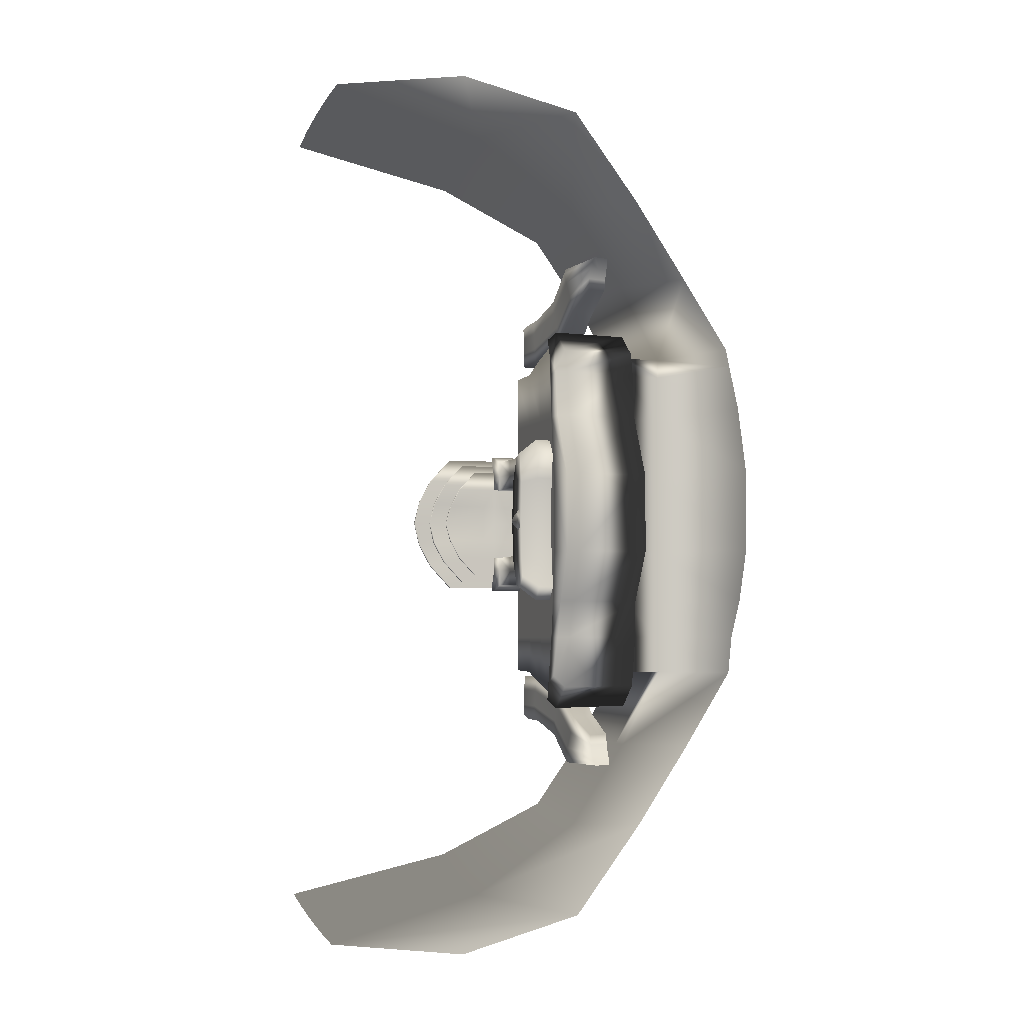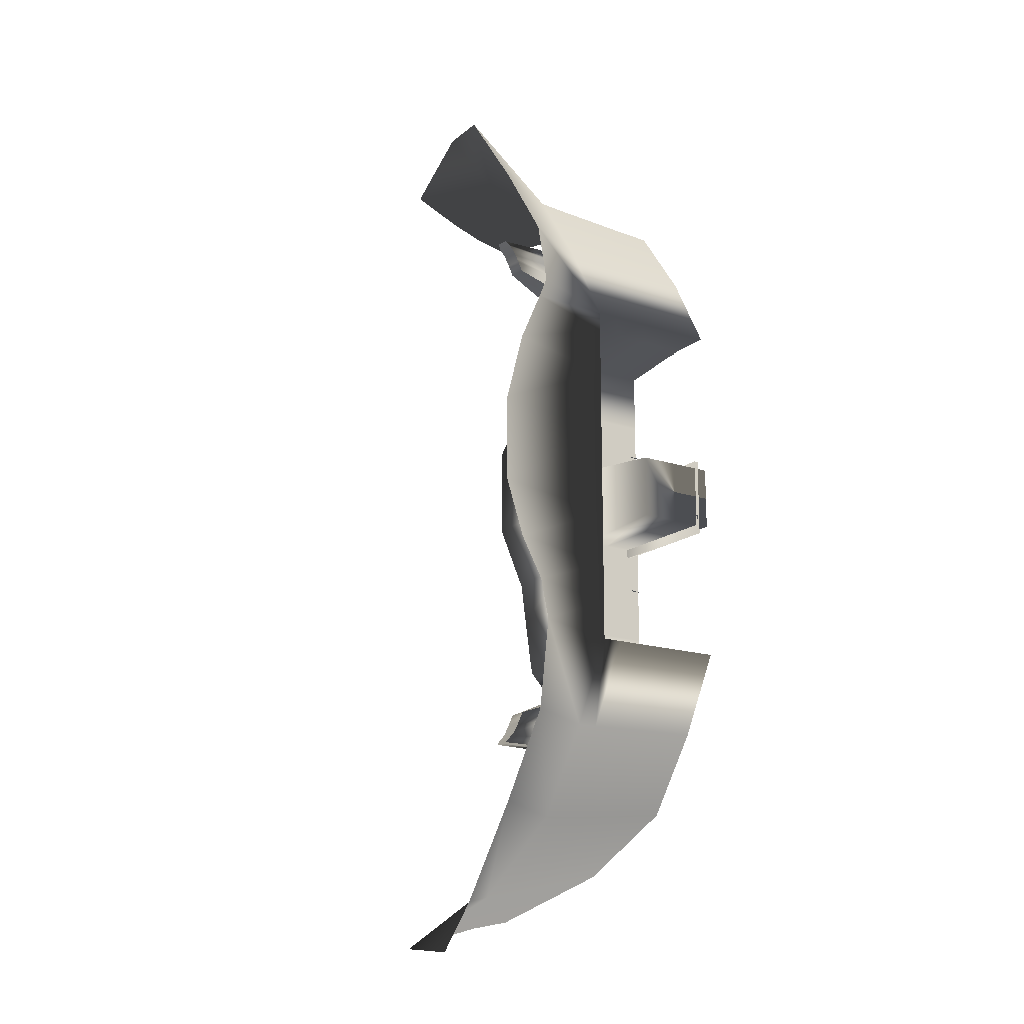
<metadata>
{"format":"obj","ext":"obj","renderer":"f3d","projection":"perspective","resolution":1024,"background":"white","views":[{"elev":-3.9,"azim":161.6,"up":"+Z"},{"elev":-16.7,"azim":-123.8,"up":"+Z"}]}
</metadata>
<code>
g default
v -6.564 -0.157 7.139
v -3.111 -0.157 7.139
v -6.564 0.6307 7.139
v -3.111 0.6307 7.139
v -6.564 0.6307 2.656
v -3.111 0.6307 2.656
v -6.564 -0.157 2.656
v -3.111 -0.157 2.656
v -6.011 1.111 6.515
v -3.664 1.111 6.515
v -3.664 1.111 3.28
v -6.011 1.111 3.28
v -6.011 9.309 6.515
v -3.664 9.309 6.515
v -3.664 8.098 3.28
v -6.011 8.098 3.28
v -3.664 8.536 4.828
v -3.111 -0.157 4.764
v -3.111 0.6307 4.764
v -3.664 1.111 4.828
v -3.664 4.94 6.515
v -6.011 4.94 6.515
v -6.011 4.94 3.28
v -3.664 4.94 3.28
v -3.664 4.94 4.828
v -6.564 -0.157 -8.544
v -3.111 -0.157 -8.544
v -3.111 0.6307 -8.544
v -6.564 0.6307 -8.544
v -6.011 9.309 -7.92
v -3.664 9.309 -7.92
v -3.664 8.536 -6.234
v -6.564 0.6307 -4.061
v -3.111 0.6307 -4.061
v -3.111 -0.157 -4.061
v -6.564 -0.157 -4.061
v -3.111 -0.157 -6.169
v -3.111 0.6307 -6.169
v -3.664 1.111 -7.92
v -6.011 1.111 -7.92
v -3.664 1.111 -6.234
v -6.011 1.111 -4.685
v -3.664 1.111 -4.685
v -3.664 4.94 -7.92
v -6.011 4.94 -7.92
v -3.664 4.94 -6.234
v -6.011 4.94 -4.685
v -3.664 4.94 -4.685
v -3.664 8.098 -4.685
v -6.011 8.098 -4.685
v -6.346 9.734 7.807
v -4.705 9.734 7.807
v -3.064 9.122 6.458
v -6.346 11.08 8.249
v -4.705 11.08 8.249
v -3.064 10.26 6.831
v -6.346 12.25 6.731
v -4.705 12.25 6.731
v -3.064 11.25 5.551
v -6.346 11.83 3.878
v -4.705 11.68 3.878
v -3.064 10.89 3.449
v -6.346 11.52 -0.7964
v -4.705 11.52 -0.7964
v -3.064 10.63 -0.7964
v -6.346 11.83 -5.503
v -4.705 11.68 -5.503
v -3.064 10.89 -5.009
v -6.346 12.25 -8.324
v -4.705 12.25 -8.324
v -3.064 11.25 -7.144
v -6.346 11.08 -9.842
v -4.705 11.08 -9.842
v -3.064 10.26 -8.423
v -6.346 9.734 -9.399
v -4.705 9.734 -9.399
v -3.064 9.122 -8.05
v -6.346 8.244 -5.503
v -4.705 8.244 -5.503
v -3.064 7.866 -5.009
v -6.346 7.939 -0.7964
v -4.705 7.789 -0.7964
v -3.064 7.609 -0.7964
v -6.346 8.244 3.878
v -4.705 8.244 3.878
v -3.064 7.866 3.449
v -3.064 9.886 -5.503
v -3.064 9.581 -0.7964
v -3.064 9.886 3.878
v -2.857 8.443 -0.4269
v -2.857 8.862 -0.2362
v -2.857 9.281 -0.05119
v -2.857 9.699 0.07376
v -2.857 10.12 -0.1632
v -3.083 8.219 -0.3111
v -3.083 8.771 -0.05981
v -3.083 9.323 0.1842
v -3.083 9.875 0.3489
v -3.083 10.43 0.03655
v -3.083 8.219 -1.27
v -3.083 8.771 -1.521
v -3.083 9.323 -1.765
v -3.083 9.875 -1.93
v -3.083 10.43 -1.617
v -2.857 8.443 -1.154
v -2.857 8.862 -1.345
v -2.857 9.281 -1.53
v -2.857 9.699 -1.655
v -2.857 10.12 -1.418
v -2.857 8.179 -0.7904
v -2.857 8.862 -0.7904
v -2.857 9.281 -0.7904
v -2.857 9.699 -0.7904
v -2.857 10.12 -0.7904
v -3.083 10.43 -0.7904
v -3.083 7.87 -0.7904
v -14.39 -0.107 17.61
v -6.336 -0.107 16.6
v -14.39 4.195 17.61
v -6.291 4.195 16.6
v -14.37 8.022 17.61
v -6.189 8.022 17.77
v -14.36 11.68 17.61
v -6.095 11.68 18.68
v -14.36 13.71 17.61
v -14.39 13.71 10.71
v -14.39 13.71 3.925
v -14.39 13.71 -4.567
v -14.39 13.71 -13.98
v -14.36 13.71 -17.85
v -14.36 11.68 -17.85
v -6.009 11.68 -20.11
v -14.37 8.022 -17.85
v -6.12 8.022 -19.17
v -14.39 4.195 -17.85
v -6.249 4.195 -17.97
v -14.39 -0.107 -17.85
v -6.318 -0.107 -17.85
v -6.348 -0.107 -13.98
v -6.348 -0.107 -3.875
v -6.348 -0.107 2.442
v -6.348 -0.107 10.71
v -6.348 4.195 -13.98
v -6.348 4.195 -3.875
v -6.348 4.195 2.442
v -6.348 4.195 10.71
v -6.334 8.022 -13.98
v -6.348 8.022 -4.567
v -6.348 8.022 3.925
v -6.348 8.022 10.71
v -6.324 11.68 -13.98
v -6.348 12.34 -4.567
v -6.348 12.34 3.925
v -6.348 11.68 10.71
v -14.82 12.22 20.31
v -14.89 14.61 18.03
v -14.93 15.44 10.71
v -14.93 18.63 3.925
v -14.93 18.63 -4.567
v -14.93 15.44 -13.98
v -14.86 14.61 -19.4
v -14.77 12.22 -21.7
v -5.966 12.82 -13.98
v -5.993 13.66 -4.567
v -5.993 13.66 3.925
v -5.993 12.82 10.71
v -18.51 8.022 -3.875
v -18.51 8.022 2.442
v -18.51 -0.107 -3.875
v -18.51 4.195 -3.875
v -18.51 -0.107 2.442
v -18.51 4.195 2.442
v -6.348 -0.107 -10.04
v -6.348 4.195 -10.04
v -6.348 8.022 -10.04
v -6.348 12 -10.04
v -5.993 13.23 -10.04
v -14.73 16.04 -10.04
v -14.39 13.71 -10.04
v -5.809 12.82 17.44
v -6.781 12.22 20.44
v -5.847 11.95 19.57
v -6.945 14.61 18.08
v -5.873 14.03 16.26
v -7.145 15.44 10.71
v -5.993 14.77 10.71
v -7.145 18.63 3.925
v -5.993 17.72 3.925
v -7.118 18.63 -4.567
v -5.993 17.75 -4.567
v -6.108 15.4 -10.04
v -7.281 16.23 -10.04
v -5.966 14.77 -13.98
v -7.074 15.52 -13.98
v -6.867 14.61 -19.5
v -5.775 14.03 -18.21
v -5.733 12.82 -18.85
v -5.751 11.95 -21
v -6.683 12.22 -21.88
v -12.18 -1.599 -18.53
v -9.936 -1.599 -18.53
v -7.682 -1.599 -18.53
v -11.52 2.602 -18.53
v -9.893 2.602 -18.53
v -7.622 2.602 -18.53
v -11.08 8.955 -20.24
v -9.721 8.955 -20.26
v -8.365 8.955 -20.28
v -10.9 12.37 -22.56
v -9.505 14.12 -22.83
v -8.128 14.12 -22.87
v -10.32 18.18 -24.54
v -9.408 18.18 -24.59
v -8.495 18.18 -24.63
v -10.25 18.6 -25.6
v -9.332 18.6 -25.64
v -8.415 18.6 -25.69
v -10.18 19.11 -26.66
v -9.258 19.11 -26.71
v -8.337 19.11 -26.77
v -9.202 20.03 -27.78
v -9.084 12.04 -27.87
v -9.431 6.881 -25.08
v -9.67 2.602 -23.67
v -9.813 -1.599 -23.62
v -7.591 -1.599 -21.93
v -7.646 -1.599 -20.23
v -7.461 2.602 -21.96
v -7.551 2.602 -20.23
v -8.159 7.572 -23.5
v -8.266 8.263 -21.88
v -7.828 12.73 -26.24
v -7.981 13.42 -24.55
v -10.15 19.63 -27.25
v -9.896 20.03 -27.73
v -10.14 12.04 -27.8
v -8.508 20.03 -27.83
v -8.303 19.63 -27.37
v -8.027 12.04 -27.93
v -7.726 12.27 -27.38
v -10.47 6.881 -25.05
v -8.393 6.881 -25.12
v -8.084 7.122 -24.59
v -11.41 2.602 -23.65
v -7.932 2.602 -23.7
v -7.387 2.688 -23.13
v -11.53 -1.599 -23.62
v -7.547 -1.599 -23.07
v -8.095 -1.599 -23.63
v -12.18 -1.599 18.35
v -9.935 -1.599 18.35
v -9.891 2.602 18.35
v -11.52 2.602 18.35
v -7.681 -1.599 18.35
v -7.62 2.602 18.35
v -9.717 8.955 20.08
v -11.07 8.955 20.06
v -8.361 8.955 20.1
v -9.499 14.12 22.66
v -10.9 12.37 22.39
v -8.122 14.12 22.7
v -9.403 18.18 24.41
v -10.32 18.18 24.37
v -8.489 18.18 24.46
v -9.326 18.6 25.47
v -10.25 18.6 25.42
v -8.409 18.6 25.52
v -9.252 19.11 26.54
v -10.18 19.11 26.49
v -8.331 19.11 26.6
v -9.196 20.03 27.61
v -9.891 20.03 27.56
v -10.14 19.63 27.08
v -8.296 19.63 27.2
v -8.502 20.03 27.66
v -7.646 -1.599 20.05
v -7.589 -1.599 21.75
v -7.457 2.602 21.78
v -7.548 2.602 20.06
v -8.153 7.572 23.32
v -8.261 8.263 21.7
v -7.821 12.73 26.07
v -7.975 13.42 24.38
v -7.719 12.27 27.21
v -8.02 12.04 27.76
v -8.079 7.122 24.42
v -8.388 6.881 24.95
v -7.383 2.688 22.96
v -7.928 2.602 23.52
v -7.544 -1.599 22.89
v -8.092 -1.599 23.45
v -10.14 12.04 27.63
v -9.078 12.04 27.7
v -9.426 6.881 24.91
v -10.46 6.881 24.87
v -9.666 2.602 23.5
v -11.41 2.602 23.47
v -9.811 -1.599 23.45
v -11.53 -1.599 23.45
v -2.901 -0.01373 6.699
v 0.8886 -0.01373 6.699
v 2.162 -0.01373 6.699
v -2.901 0.4824 6.699
v 0.8886 0.4824 6.699
v 2.162 0.2208 6.699
v -2.901 0.4824 4.216
v 0.8886 0.4824 4.216
v 4.514 0.4824 4.216
v -2.901 0.4824 1.733
v 0.8886 0.4824 1.733
v 5.855 0.4824 1.733
v -2.901 0.4824 -0.7504
v 0.8886 0.4824 -0.7504
v 6.45 0.4824 -0.7504
v -2.901 0.4824 -3.233
v 0.8886 0.281 -3.233
v 5.855 0.281 -3.233
v -2.901 0.4824 -5.716
v 0.8886 0.4824 -5.716
v 4.514 0.4824 -5.716
v -2.901 0.4824 -8.199
v 0.8886 0.4824 -8.199
v 2.162 0.4824 -8.199
v -2.901 -0.01373 -8.199
v 0.8886 -0.01373 -8.199
v 2.162 -0.01373 -8.199
v -2.901 -0.01373 -5.716
v 4.514 -0.01373 -5.716
v -2.901 -0.01373 -3.233
v 5.855 -0.02678 -3.233
v -2.901 -0.01373 -0.7504
v 6.45 -0.01373 -0.7504
v -2.901 -0.01373 1.733
v 5.855 -0.01373 1.733
v -2.901 -0.01373 4.216
v 4.514 -0.01373 4.216
v -2.91 0.4751 6.026
v -0.3245 0.4751 6.026
v 0.8336 0.3491 6.026
v -2.91 0.9264 6.026
v -0.3245 0.9264 6.026
v 0.8336 0.9264 6.026
v -2.91 0.9264 3.767
v -0.3245 0.9264 3.767
v 2.974 0.9264 3.767
v -2.91 0.9264 1.508
v -0.3245 0.9264 1.508
v 4.193 0.9264 1.508
v -2.91 0.6347 -0.7504
v -0.3245 0.6347 -0.7504
v 4.735 0.6347 -0.7504
v -2.91 0.9264 -3.009
v -0.3245 0.9264 -3.009
v 4.193 0.9264 -3.009
v -2.91 0.9264 -5.268
v -0.3245 0.9264 -5.268
v 2.974 0.9264 -5.268
v -2.91 0.9264 -7.526
v -0.3245 0.9264 -7.526
v 0.8336 0.9264 -7.526
v -2.91 0.4751 -7.526
v -0.3245 0.4751 -7.526
v 0.8336 0.4751 -7.526
v -2.91 0.4751 -5.268
v 2.974 0.4751 -5.268
v -2.91 0.4751 -3.009
v 4.193 0.2605 -3.009
v -2.91 0.436 -0.7504
v 4.735 0.436 -0.7504
v -2.91 0.4751 1.508
v 4.193 0.4751 1.508
v -2.91 0.4751 3.767
v 2.974 0.436 3.767
v -2.91 0.9054 5.23
v -1.635 0.9054 5.23
v -0.6127 0.9054 5.23
v -2.91 1.304 5.23
v -1.635 1.304 5.23
v -0.6127 1.304 5.23
v -2.91 1.304 3.236
v -1.635 1.304 3.236
v 1.276 1.304 3.236
v -2.91 1.304 1.243
v -1.635 1.304 1.243
v 2.352 1.304 1.243
v -2.91 1.304 -0.7504
v -1.635 1.014 -0.7504
v 2.83 1.014 -0.7504
v -2.91 1.304 -2.744
v -1.635 1.304 -2.744
v 2.352 1.304 -2.744
v -2.91 1.304 -4.737
v -1.635 1.304 -4.737
v 1.276 1.304 -4.737
v -2.91 1.304 -6.731
v -1.635 1.304 -6.731
v -0.6127 1.304 -6.731
v -2.91 0.9054 -6.731
v -1.635 0.9054 -6.731
v -0.6127 0.9054 -6.731
v -2.91 0.9054 -4.737
v 1.276 0.9054 -4.737
v 2.352 0.9054 -2.744
v 2.83 0.6156 -0.7504
v 2.352 0.9054 1.243
v -2.91 0.9054 3.236
v 1.276 0.9054 3.236
v -18.51 0.9054 -4.737
v -18.51 0.9054 -2.744
v -18.51 1.304 -2.744
v -18.51 1.304 -4.737
v -18.51 0.9054 -0.7504
v -18.51 1.304 -0.7504
v -18.51 0.9054 1.243
v -18.51 1.304 1.243
v -18.51 0.9054 3.236
v -18.51 1.304 3.236
v -5.904 12.82 15.59
v -5.904 14.43 15.59
v -7.071 15.06 15.59
v -14.93 15.06 15.59
v -14.39 13.71 15.59
v -18.51 -0.107 17.61
v -18.51 4.195 17.61
v -18.51 8.022 17.61
v -18.51 11.68 17.61
v -18.51 13.71 17.61
v -18.51 13.71 15.59
v -18.51 13.71 10.71
v -18.51 13.71 3.925
v -18.51 13.71 -4.567
v -18.51 13.71 -10.04
v -18.51 13.71 -13.98
v -18.51 13.71 -17.85
v -18.51 11.68 -17.85
v -18.51 8.022 -17.85
v -18.51 4.195 -17.85
v -18.51 -0.107 -17.85
v -22.59 23.45 17.61
v -22.59 24.29 15.59
v -22.59 26.43 10.71
v -22.59 28.23 3.925
v -22.59 28.23 -4.567
v -22.59 26.43 -10.04
v -22.59 24.29 -13.98
v -22.59 23.45 -17.85
v -14.34 -0.107 25.49
v -14.22 4.195 25.53
v -14.12 8.022 25.6
v -14.06 11.68 25.66
v -14.05 13.71 25.69
v -14.05 13.71 -25.93
v -14.06 11.68 -25.9
v -14.12 8.022 -25.84
v -14.22 4.195 -25.77
v -14.34 -0.107 -25.73
v -18.43 21.56 25.53
v -18.43 21.56 -25.77
v -8.772 -0.107 33.29
v -8.445 4.195 33.68
v -8.229 8.022 34.04
v -8.112 11.68 34.3
v -8.088 13.71 34.4
v -8.088 13.71 -34.64
v -8.112 11.68 -34.55
v -8.229 8.022 -34.28
v -8.445 4.195 -33.92
v -8.772 -0.107 -33.54
v -12.81 21.56 33.85
v -12.81 21.56 -34.09
v 2.813 -0.107 38.79
v 3.226 4.195 39.63
v 3.32 8.022 40.49
v 3.158 11.68 41.27
v 2.974 13.71 41.64
v 2.974 13.71 -41.89
v 3.158 11.68 -41.51
v 3.32 8.022 -40.73
v 3.226 4.195 -39.87
v 2.813 -0.107 -39.03
v -5.728 21.56 43.19
v -5.728 21.56 -43.43
v 20.32 -0.107 42.6
v 20.32 4.195 43.45
v 20.02 8.022 44.5
v 19.49 11.68 45.6
v 19.13 13.71 46.2
v 19.13 13.71 -46.44
v 19.49 11.68 -45.84
v 20.02 8.022 -44.74
v 20.32 4.195 -43.69
v 20.32 -0.107 -42.84
v 5.682 17.31 47.36
v 5.682 17.31 -47.61
g Temple:polySurface7
f 1 2 4 3
f 5 6 8 7
f 2 18 19 4
f 3 4 10 9
f 4 19 20 10
f 6 5 12 11
f 9 10 21 22
f 10 20 25 21
f 11 12 23 24
f 19 18 8 6
f 20 19 6 11
f 25 20 11 24
f 22 21 14 13
f 24 23 16 15
f 17 25 24 15
f 21 25 17 14
f 26 29 28 27
f 33 36 35 34
f 27 28 38 37
f 29 40 39 28
f 28 39 41 38
f 34 43 42 33
f 40 45 44 39
f 39 44 46 41
f 43 48 47 42
f 38 34 35 37
f 41 43 34 38
f 46 48 43 41
f 45 30 31 44
f 48 49 50 47
f 32 49 48 46
f 44 31 32 46
f 51 52 55 54
f 52 53 56 55
f 54 55 58 57
f 55 56 59 58
f 57 58 61 60
f 58 59 62 61
f 60 61 64 63
f 61 62 65 64
f 63 64 67 66
f 64 65 68 67
f 66 67 70 69
f 67 68 71 70
f 69 70 73 72
f 70 71 74 73
f 72 73 76 75
f 73 74 77 76
f 75 76 79 78
f 76 77 80 79
f 78 79 82 81
f 79 80 83 82
f 81 82 85 84
f 82 83 86 85
f 84 85 52 51
f 85 86 53 52
f 80 77 74 87
f 83 80 87 88
f 86 83 88 89
f 53 86 89 56
f 87 74 71 68
f 88 87 68 65
f 89 88 65 62
f 56 89 62 59
f 90 91 96 95
f 91 92 97 96
f 92 93 98 97
f 93 94 99 98
f 100 101 106 105
f 101 102 107 106
f 102 103 108 107
f 103 104 109 108
f 105 106 111 110
f 106 107 112 111
f 107 108 113 112
f 108 109 114 113
f 110 111 91 90
f 111 112 92 91
f 112 113 93 92
f 113 114 94 93
f 114 109 104 115
f 94 114 115 99
f 105 110 116 100
f 110 90 95 116
f 117 118 120 119
f 119 120 122 121
f 121 122 124 123
f 131 132 134 133
f 133 134 136 135
f 135 136 138 137
f 139 138 136 143
f 140 173 174 144
f 142 141 145 146
f 118 142 146 120
f 143 136 134 147
f 144 174 175 148
f 146 145 149 150
f 120 146 150 122
f 147 134 132 151
f 148 175 176 152
f 149 148 152 153
f 150 149 153 154
f 122 150 154 124
f 123 124 182 181 155
f 125 123 155 156
f 422 125 156 421
f 127 126 157 158
f 128 127 158 159
f 179 128 159 178
f 130 129 160 161
f 132 131 162 199 198
f 131 130 161 162
f 151 132 198 197 163
f 152 176 177 164
f 153 152 164 165
f 154 153 165 166
f 124 154 166 418 180 182
f 148 149 168 167
f 140 144 170 169
f 145 141 171 172
f 144 148 167 170
f 149 145 172 168
f 169 170 172 171
f 170 167 168 172
f 174 173 139 143
f 175 174 143 147
f 176 175 147 151
f 177 176 151 163
f 129 179 178 160
f 181 180 184 183
f 183 184 419 420
f 185 186 188 187
f 187 188 190 189
f 189 190 191 192
f 192 191 193 194
f 194 193 196 195
f 195 196 197 199
f 155 181 183 156
f 156 183 420 421
f 157 185 187 158
f 158 187 189 159
f 159 189 192 178
f 160 194 195 161
f 161 195 199 162
f 193 163 197 196
f 164 177 191 190
f 165 164 190 188
f 166 165 188 186
f 184 180 418 419
f 191 177 163 193
f 178 192 194 160
f 180 181 182
f 197 198 199
f 200 201 204 203
f 201 202 205 204
f 203 204 207 206
f 204 205 208 207
f 206 207 210 209
f 207 208 211 210
f 209 210 213 212
f 210 211 214 213
f 212 213 216 215
f 213 214 217 216
f 215 216 219 218
f 216 217 220 219
f 218 219 221 235 234
f 219 220 238 237 221
f 227 226 228 229
f 202 227 229 205
f 229 228 230 231
f 205 229 231 208
f 231 230 232 233
f 208 231 233 211
f 233 232 220 217
f 211 233 217 214
f 237 238 240 239
f 239 240 243 242
f 242 243 246 245
f 245 246 248 249
f 236 235 221 222
f 221 237 239 222
f 236 222 223 241
f 222 239 242 223
f 241 223 224 244
f 223 242 245 224
f 244 224 225 247
f 224 245 249 225
f 226 248 246 228
f 228 246 243 230
f 230 243 240 232
f 232 240 238 220
f 250 253 252 251
f 251 252 255 254
f 253 257 256 252
f 252 256 258 255
f 257 260 259 256
f 256 259 261 258
f 260 263 262 259
f 259 262 264 261
f 263 266 265 262
f 262 265 267 264
f 266 269 268 265
f 265 268 270 267
f 269 273 272 271 268
f 268 271 275 274 270
f 276 279 278 277
f 254 255 279 276
f 279 281 280 278
f 255 258 281 279
f 281 283 282 280
f 258 261 283 281
f 283 267 270 282
f 261 264 267 283
f 275 285 284 274
f 285 287 286 284
f 287 289 288 286
f 289 291 290 288
f 292 293 271 272
f 271 293 285 275
f 292 295 294 293
f 293 294 287 285
f 295 297 296 294
f 294 296 289 287
f 297 299 298 296
f 296 298 291 289
f 277 278 288 290
f 278 280 286 288
f 280 282 284 286
f 282 270 274 284
f 300 301 304 303
f 301 302 305 304
f 303 304 307 306
f 304 305 308 307
f 306 307 310 309
f 307 308 311 310
f 309 310 313 312
f 310 311 314 313
f 312 313 316 315
f 313 314 317 316
f 315 316 319 318
f 316 317 320 319
f 318 319 322 321
f 319 320 323 322
f 321 322 325 324
f 322 323 326 325
f 328 326 323 320
f 330 328 320 317
f 332 330 317 314
f 334 332 314 311
f 336 334 311 308
f 302 336 308 305
f 324 327 318 321
f 327 329 315 318
f 329 331 312 315
f 331 333 309 312
f 333 335 306 309
f 335 300 303 306
f 337 338 341 340
f 338 339 342 341
f 340 341 344 343
f 341 342 345 344
f 343 344 347 346
f 344 345 348 347
f 346 347 350 349
f 347 348 351 350
f 349 350 353 352
f 350 351 354 353
f 352 353 356 355
f 353 354 357 356
f 355 356 359 358
f 356 357 360 359
f 358 359 362 361
f 359 360 363 362
f 365 363 360 357
f 367 365 357 354
f 369 367 354 351
f 371 369 351 348
f 373 371 348 345
f 339 373 345 342
f 361 364 355 358
f 364 366 352 355
f 366 368 349 352
f 368 370 346 349
f 370 372 343 346
f 372 337 340 343
f 374 375 378 377
f 375 376 379 378
f 377 378 381 380
f 378 379 382 381
f 380 381 384 383
f 381 382 385 384
f 383 384 387 386
f 384 385 388 387
f 386 387 390 389
f 387 388 391 390
f 389 390 393 392
f 390 391 394 393
f 392 393 396 395
f 393 394 397 396
f 395 396 399 398
f 396 397 400 399
f 402 400 397 394
f 403 402 394 391
f 404 403 391 388
f 405 404 388 385
f 407 405 385 382
f 376 407 382 379
f 398 401 392 395
f 408 409 410 411
f 409 412 413 410
f 412 414 415 413
f 414 416 417 415
f 406 374 377 380
f 389 392 411 410
f 392 401 408 411
f 386 389 410 413
f 383 386 413 415
f 406 380 417 416
f 380 383 415 417
f 419 418 166 186
f 420 419 186 185
f 421 420 185 157
f 126 422 421 157
f 117 119 424 423
f 119 121 425 424
f 121 123 426 425
f 123 125 427 426
f 125 422 428 427
f 126 127 430 429
f 127 128 431 430
f 128 179 432 431
f 129 130 434 433
f 130 131 435 434
f 131 133 436 435
f 133 135 437 436
f 135 137 438 437
f 179 129 433 432
f 422 126 429 428
f 427 428 440 439
f 429 430 442 441
f 430 431 443 442
f 431 432 444 443
f 433 434 446 445
f 432 433 445 444
f 428 429 441 440
f 423 424 448 447
f 424 425 449 448
f 425 426 450 449
f 426 427 451 450
f 434 435 453 452
f 435 436 454 453
f 436 437 455 454
f 437 438 456 455
f 427 439 457 451
f 446 434 452 458
f 447 448 460 459
f 448 449 461 460
f 449 450 462 461
f 450 451 463 462
f 452 453 465 464
f 453 454 466 465
f 454 455 467 466
f 455 456 468 467
f 451 457 469 463
f 458 452 464 470
f 459 460 472 471
f 460 461 473 472
f 461 462 474 473
f 462 463 475 474
f 464 465 477 476
f 465 466 478 477
f 466 467 479 478
f 467 468 480 479
f 463 469 481 475
f 470 464 476 482
f 471 472 484 483
f 472 473 485 484
f 473 474 486 485
f 474 475 487 486
f 476 477 489 488
f 477 478 490 489
f 478 479 491 490
f 479 480 492 491
f 475 481 493 487
f 482 476 488 494

</code>
